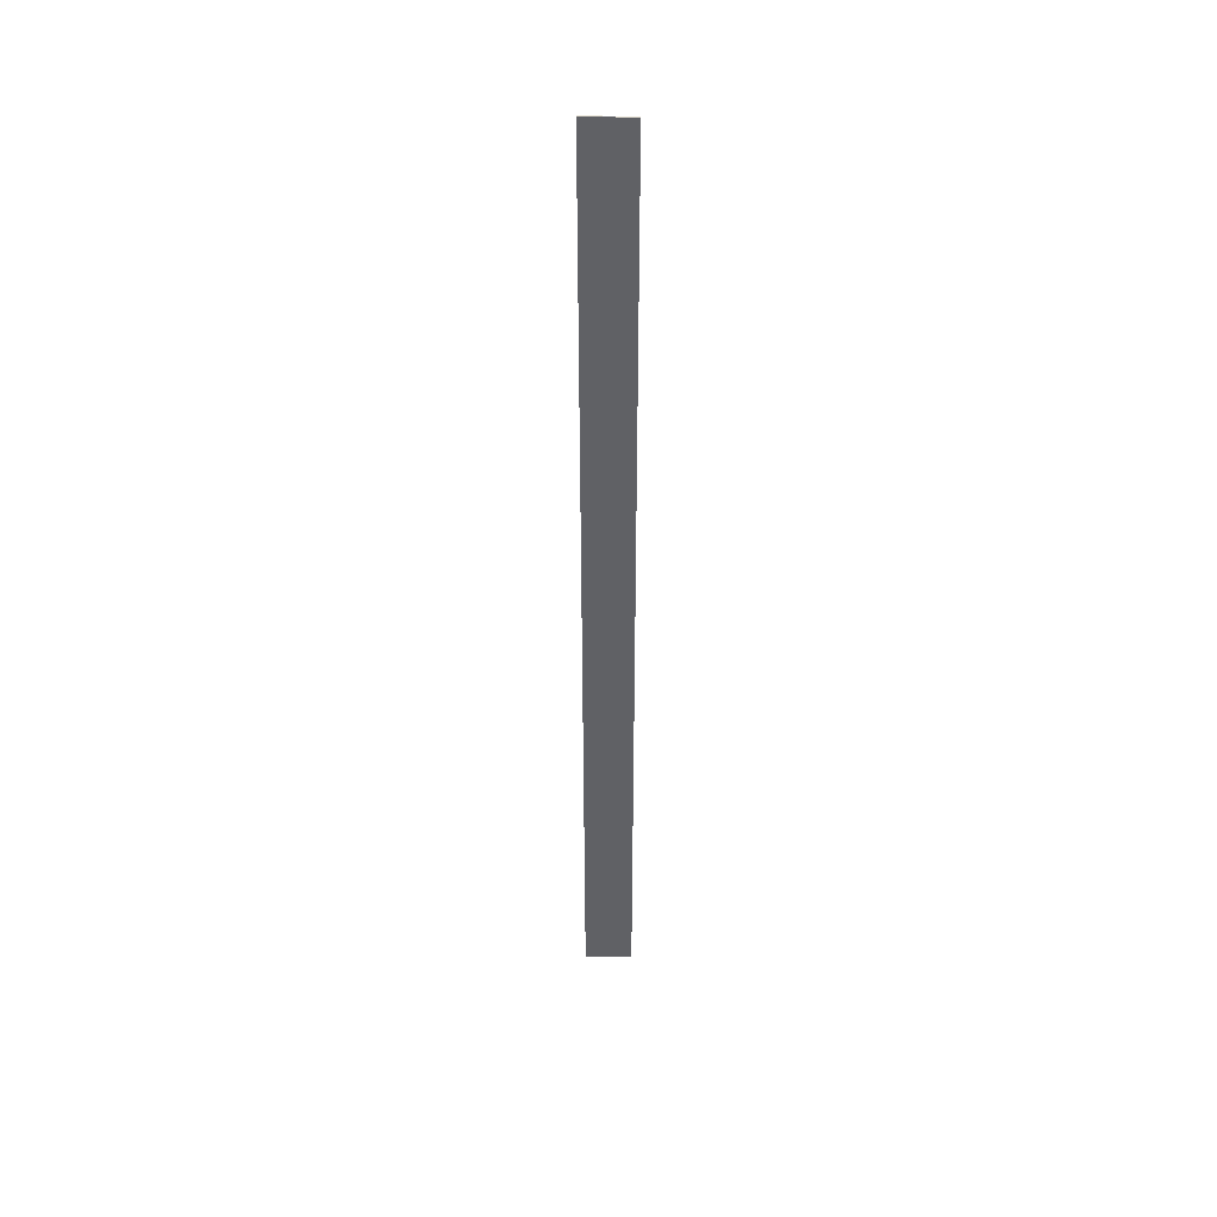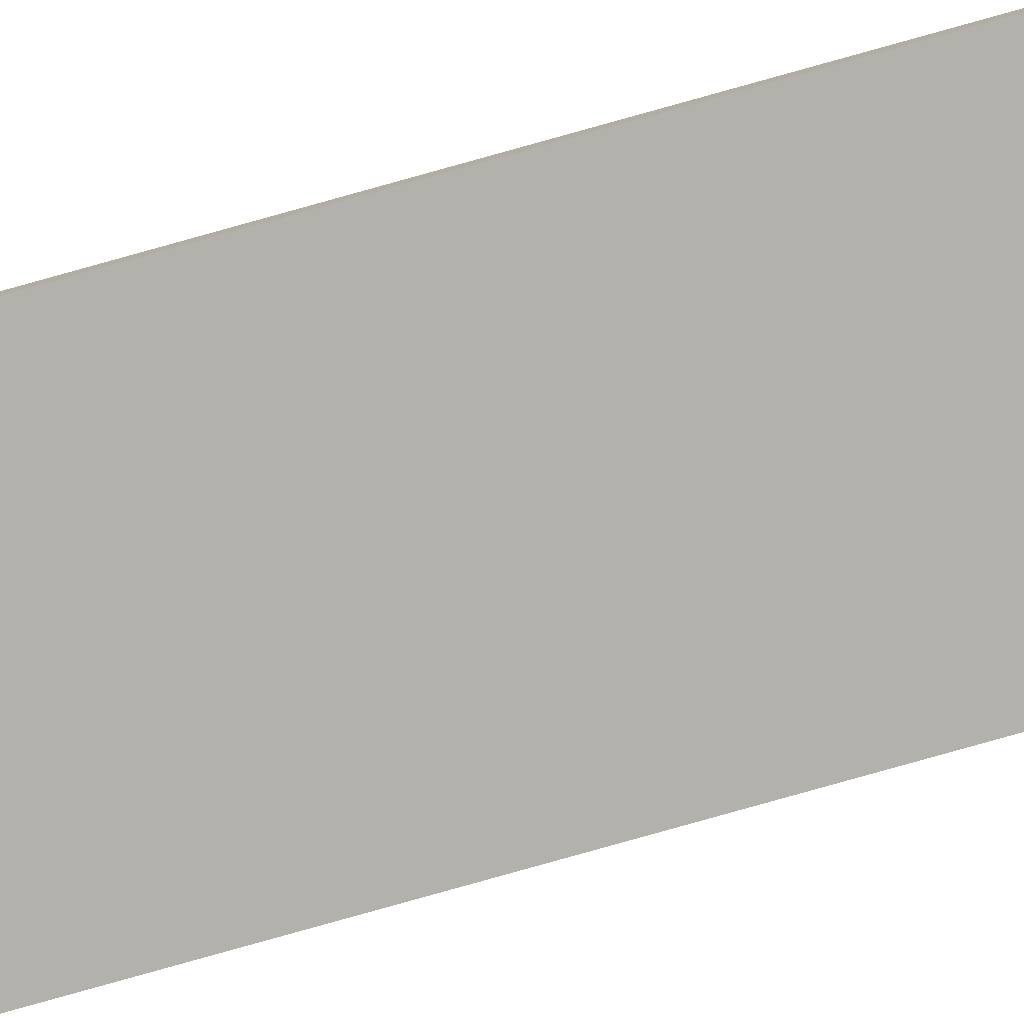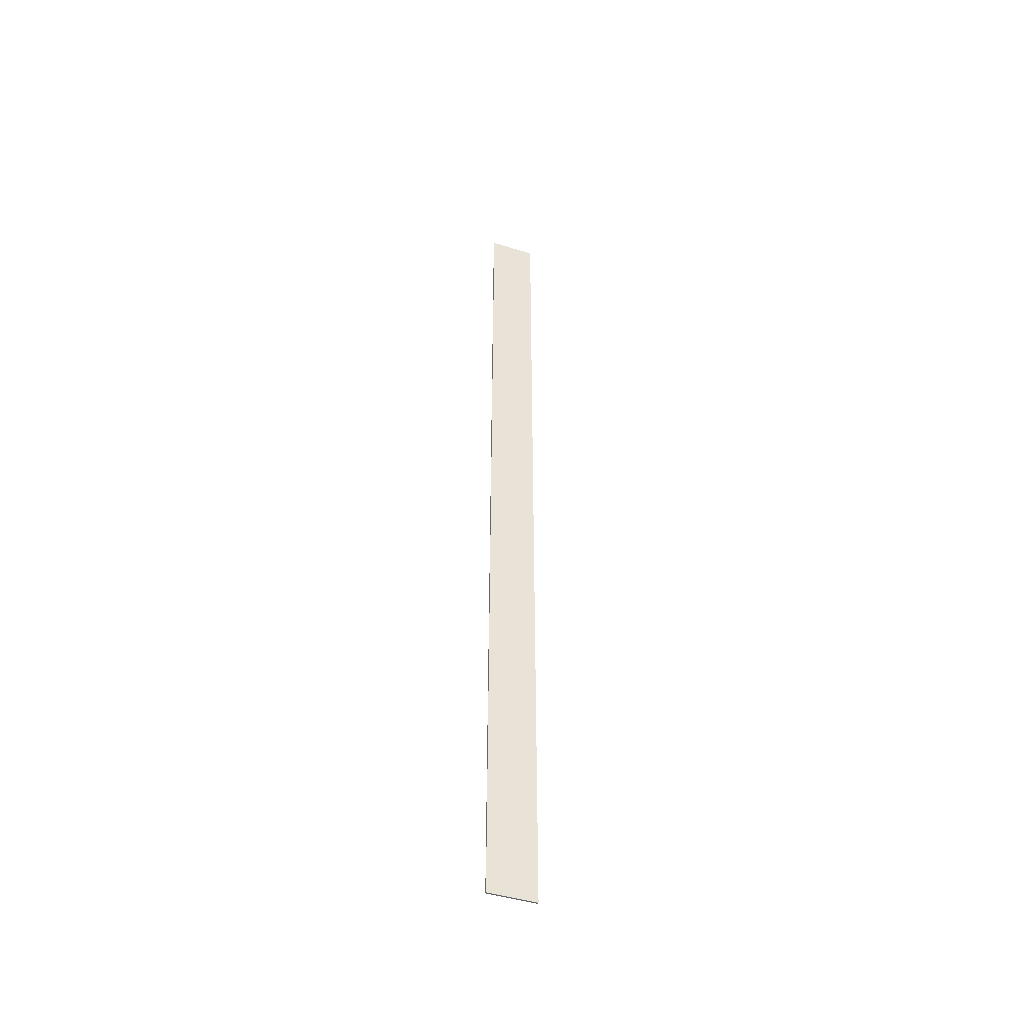
<metadata>
{"format":"obj","ext":"obj","renderer":"f3d","projection":"perspective","resolution":1024,"background":"white","views":[{"elev":41.7,"azim":0.7,"up":"+Z"},{"elev":-79.0,"azim":-74.3,"up":"+Y"},{"elev":-47.0,"azim":-19.1,"up":"+Z"}]}
</metadata>
<code>
o Acera_IslaBus.001_Cube.011
v 1.431 -0.04947 26.13
v 1.145 -0.04947 31.33
v 1.145 -0.04947 26.13
v 1.145 -0.03379 -27.15
v 1.431 -0.04947 -27.14
v 1.145 -0.04947 -27.14
v -1.16 -0.03379 31.33
v -1.443 -0.04947 31.33
v -1.16 -0.04947 31.33
v -1.443 -0.04947 26.13
v -1.443 -0.03379 31.33
v -1.443 -0.03379 26.13
v 1.431 -0.03379 31.33
v 1.145 0.05107 31.33
v 1.145 -0.03379 31.33
v 1.431 -0.03379 26.13
v 1.431 -0.04947 31.33
v 1.431 -0.03379 19
v 1.431 -0.04947 24.08
v 1.431 -0.04947 19
v -1.443 -0.03379 19
v -1.16 -0.03379 24.08
v -1.16 -0.03379 19
v -1.443 -0.04947 19
v -1.443 -0.03379 24.08
v 1.145 -0.04947 24.08
v 1.145 -0.04947 19
v 1.431 -0.03379 24.08
v 1.145 -0.03379 19
v -1.16 0.05107 19
v -1.443 -0.04947 24.08
v -1.16 -0.04947 26.13
v -1.16 -0.04947 24.08
v 1.145 -0.03379 24.08
v -1.16 -0.04947 19
v 1.431 0.05107 31.33
v -1.16 0.05107 31.33
v -1.16 -0.03379 -27.15
v -1.16 -0.04947 -27.14
v -1.443 -0.03379 -27.15
v -1.443 -0.04947 -27.14
v 1.145 -0.03379 26.13
v -1.443 0.05107 19
v -1.443 0.05107 26.13
v -1.16 -0.04947 15.64
v -1.443 -0.04947 15.64
v -1.443 0.05107 31.33
v 1.145 -0.04947 15.64
v 1.431 -0.04947 15.64
v -1.443 -0.03379 15.64
v 1.145 0.05108 -27.15
v 1.431 -0.03379 15.64
v 1.431 0.05108 -27.15
v 1.431 -0.03379 -27.15
v -1.443 0.05107 24.08
v -1.16 0.05107 24.08
v -1.16 0.05107 26.13
v 1.145 0.05107 19
v 1.431 0.05107 24.08
v 1.431 0.05107 19
v 1.145 0.05107 26.13
v 1.431 0.05107 26.13
v -1.16 0.05107 15.64
v 1.145 0.05107 15.64
v 1.431 0.05107 15.64
v -1.443 0.05108 -27.15
v -1.16 0.05108 -27.15
v 1.145 0.05107 24.08
v -1.443 0.05107 15.64
v -1.16 -0.03379 26.13
f 1 2 3
f 4 5 6
f 7 8 9
f 10 11 12
f 13 14 15
f 16 17 1
f 18 19 20
f 21 22 23
f 24 25 21
f 20 26 27
f 28 1 19
f 29 30 23
f 31 12 25
f 19 3 26
f 26 32 33
f 34 16 28
f 27 33 35
f 16 36 13
f 15 37 7
f 13 2 17
f 38 6 39
f 3 9 32
f 32 8 10
f 40 39 41
f 35 31 24
f 33 10 31
f 22 42 34
f 23 34 29
f 23 43 21
f 15 9 2
f 11 44 12
f 45 24 46
f 7 47 11
f 48 35 45
f 49 27 48
f 46 21 50
f 38 51 4
f 49 18 20
f 5 52 49
f 4 53 54
f 41 50 40
f 5 48 6
f 6 45 39
f 12 55 25
f 39 46 41
f 25 56 22
f 44 37 57
f 55 57 56
f 58 59 60
f 61 36 62
f 57 14 61
f 63 58 64
f 64 60 65
f 63 43 30
f 66 63 67
f 51 65 53
f 67 64 51
f 34 58 29
f 28 68 34
f 50 66 40
f 18 59 28
f 42 62 16
f 21 69 50
f 40 67 38
f 54 65 52
f 52 60 18
f 22 57 70
f 70 61 42
f 1 17 2
f 4 54 5
f 7 11 8
f 10 8 11
f 13 36 14
f 16 13 17
f 18 28 19
f 21 25 22
f 24 31 25
f 20 19 26
f 28 16 1
f 29 58 30
f 31 10 12
f 19 1 3
f 26 3 32
f 34 42 16
f 27 26 33
f 16 62 36
f 15 14 37
f 13 15 2
f 38 4 6
f 3 2 9
f 32 9 8
f 40 38 39
f 35 33 31
f 33 32 10
f 22 70 42
f 23 22 34
f 23 30 43
f 15 7 9
f 11 47 44
f 45 35 24
f 7 37 47
f 48 27 35
f 49 20 27
f 46 24 21
f 38 67 51
f 49 52 18
f 5 54 52
f 4 51 53
f 41 46 50
f 5 49 48
f 6 48 45
f 12 44 55
f 39 45 46
f 25 55 56
f 44 47 37
f 55 44 57
f 58 68 59
f 61 14 36
f 57 37 14
f 63 30 58
f 64 58 60
f 63 69 43
f 66 69 63
f 51 64 65
f 67 63 64
f 34 68 58
f 28 59 68
f 50 69 66
f 18 60 59
f 42 61 62
f 21 43 69
f 40 66 67
f 54 53 65
f 52 65 60
f 22 56 57
f 70 57 61

</code>
